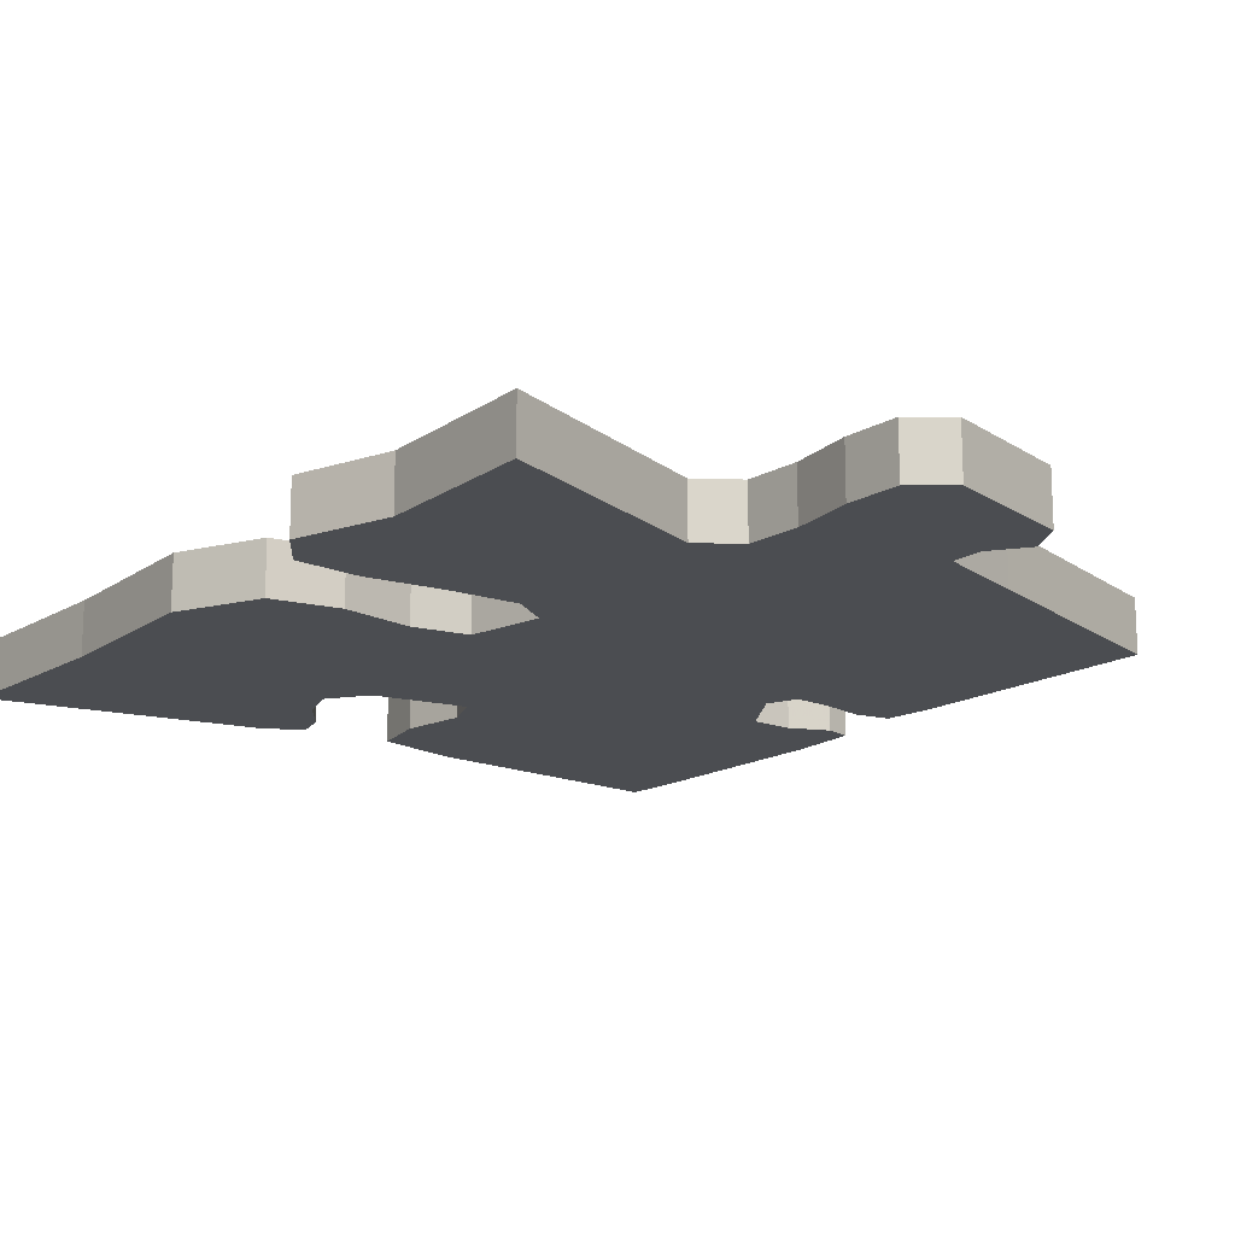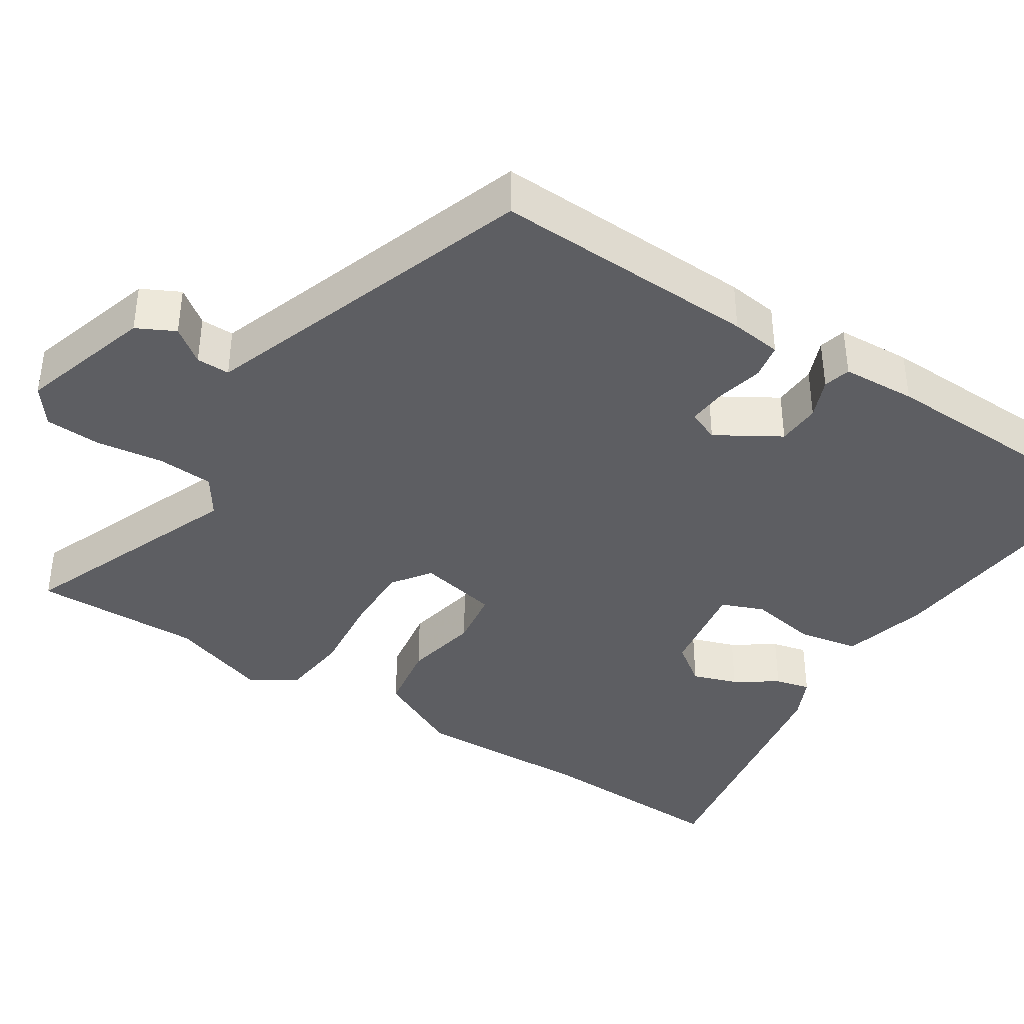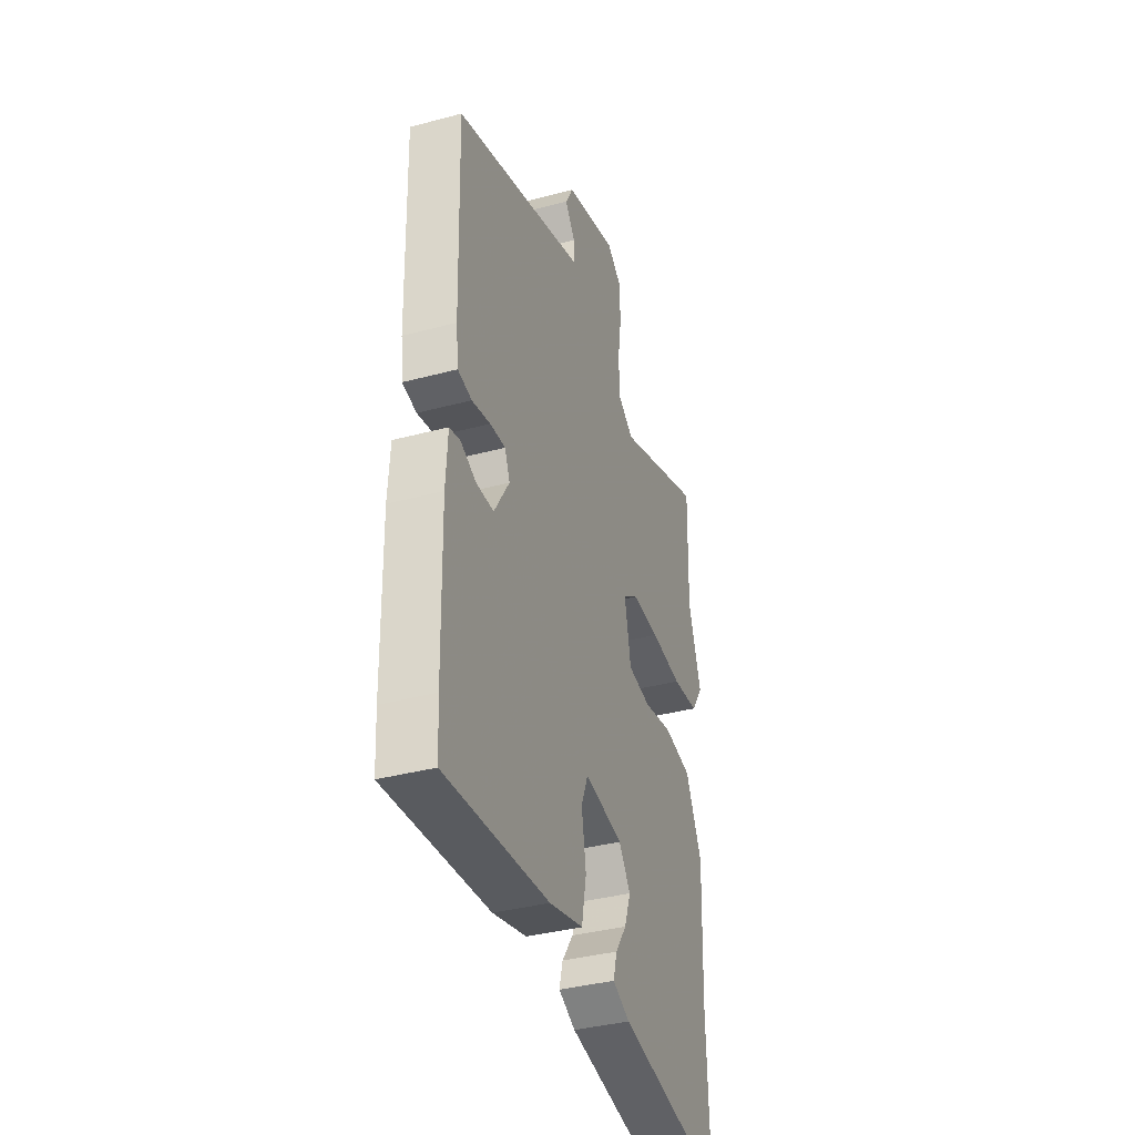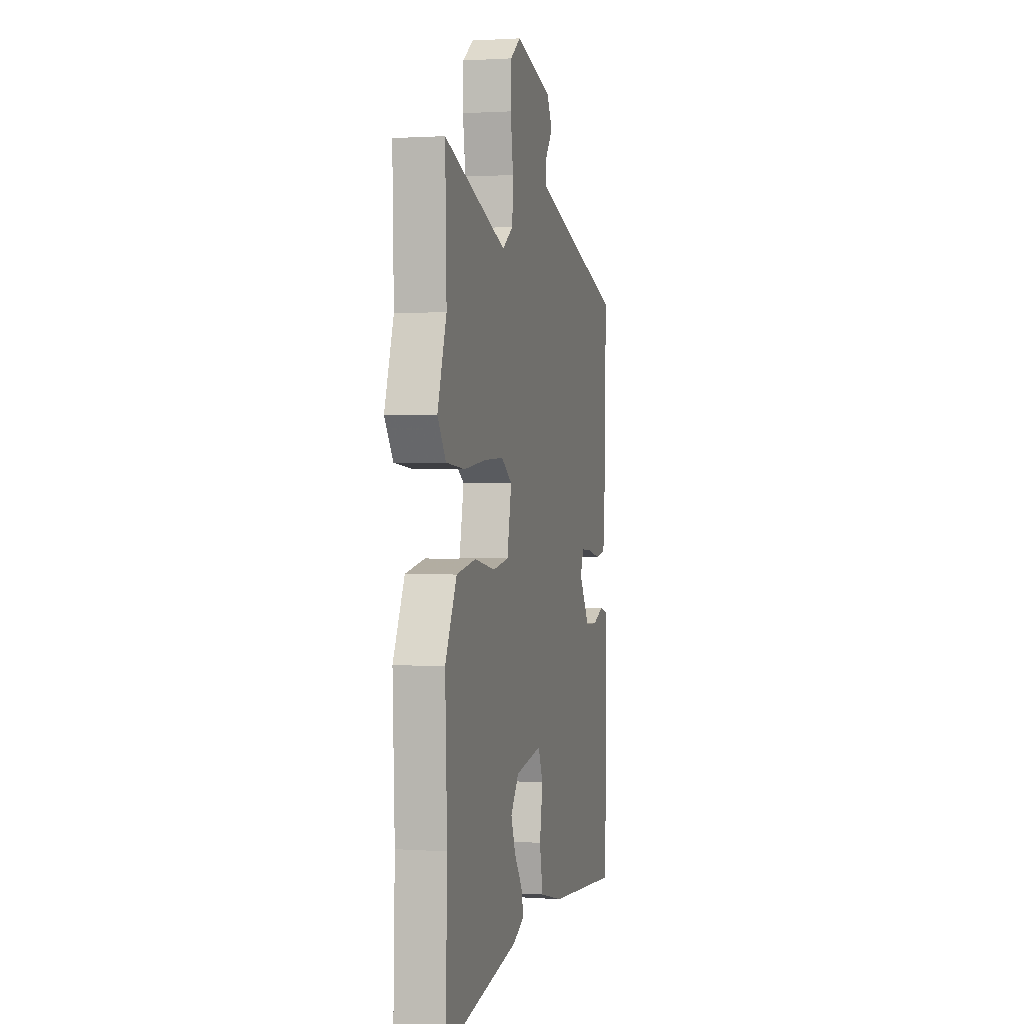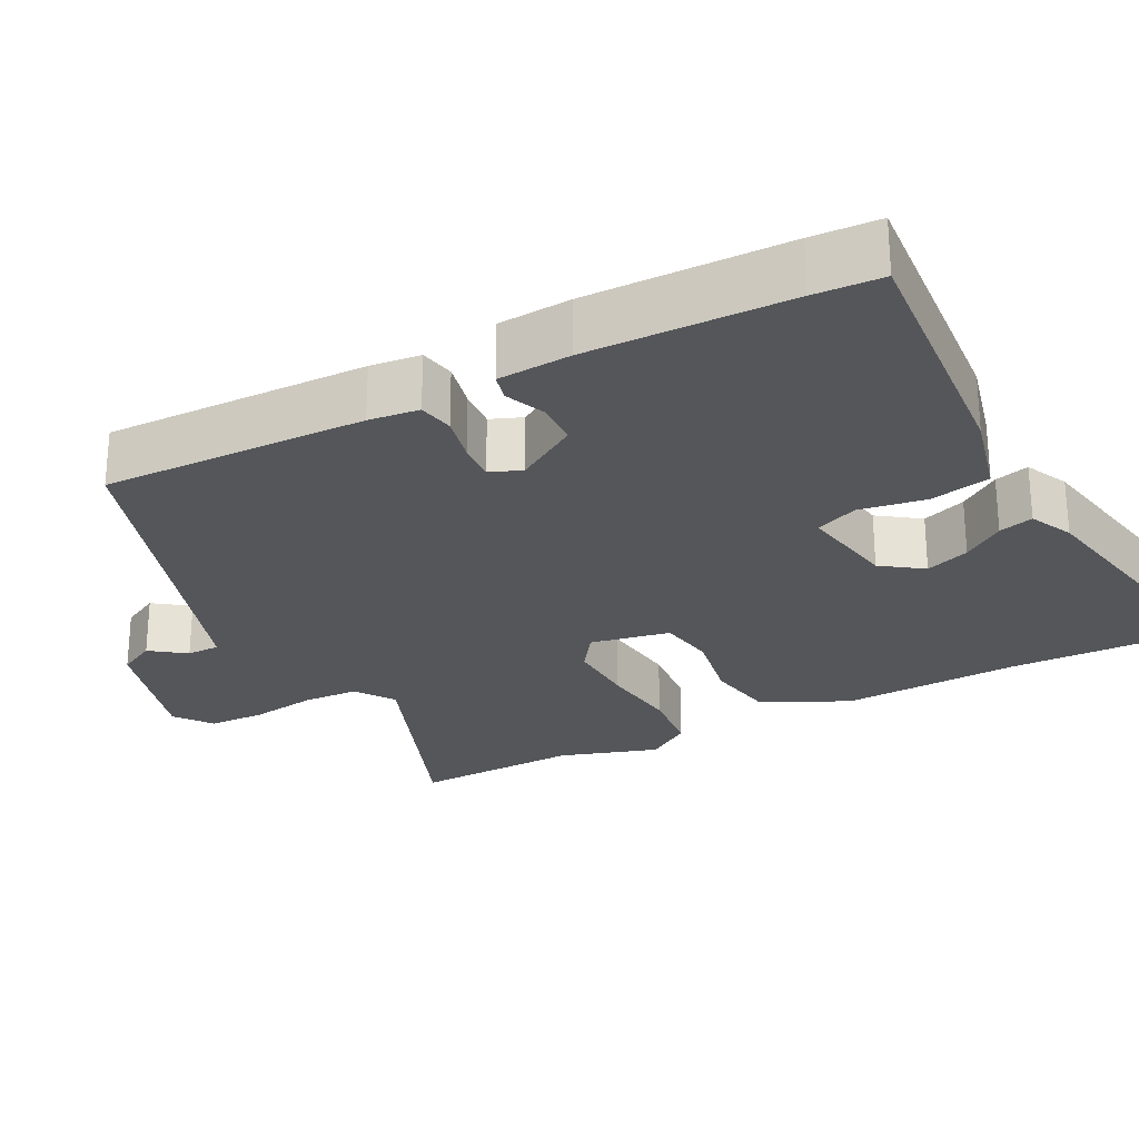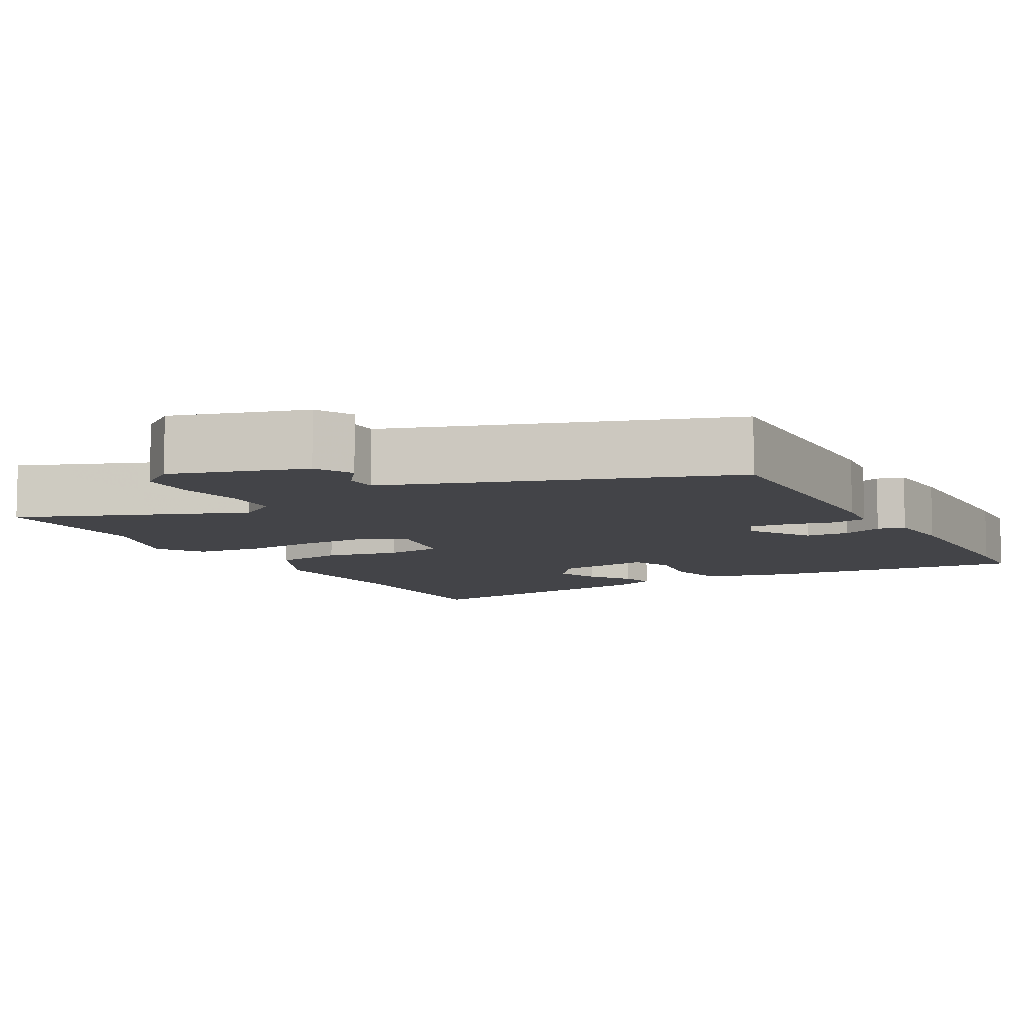
<metadata>
{"format":"obj","ext":"obj","renderer":"f3d","projection":"perspective","resolution":1024,"background":"white","views":[{"elev":-15.6,"azim":-37.0,"up":"+Y"},{"elev":-39.1,"azim":56.7,"up":"+Y"},{"elev":-37.4,"azim":108.9,"up":"+Z"},{"elev":1.4,"azim":-75.9,"up":"+Z"},{"elev":-25.9,"azim":117.8,"up":"+Y"},{"elev":-8.3,"azim":28.9,"up":"+Y"}]}
</metadata>
<code>
v -0.503 0.07 -0.602
v -0.495 0.07 -0.343
v -0.504 0.07 -0.105
v -0.449 0.07 0.009
v -0.356 0.07 0.025
v -0.257 0.07 0.006
v -0.181 0.07 0.018
v -0.16 0.07 0.124
v -0.211 0.07 0.16
v -0.304 0.07 0.157
v -0.41 0.07 0.145
v -0.499 0.07 0.154
v -0.539 0.07 0.214
v -0.496 0.07 0.345
v -0.502 0.07 0.567
v -0.205 0.07 0.452
v -0.153 0.07 0.487
v -0.149 0.07 0.561
v -0.162 0.07 0.649
v -0.159 0.07 0.724
v -0.11 0.07 0.761
v 0.066 0.07 0.709
v 0.092 0.07 0.659
v 0.058 0.07 0.613
v 0.058 0.07 0.569
v 0.182 0.07 0.527
v 0.5 0.07 0.42
v 0.49 0.07 0.069
v 0.482 0.07 0.002
v 0.435 0.07 -0.007
v 0.373 0.07 0.007
v 0.321 0.07 0.011
v 0.304 0.07 -0.031
v 0.355 0.07 -0.114
v 0.413 0.07 -0.116
v 0.466 0.07 -0.094
v 0.502 0.07 -0.103
v 0.508 0.07 -0.201
v 0.502 0.07 -0.468
v 0.497 0.07 -0.558
v 0.148 0.07 -0.528
v 0.034 0.07 -0.499
v 0.018 0.07 -0.418
v 0.033 0.07 -0.329
v 0.01 0.07 -0.273
v -0.119 0.07 -0.295
v -0.158 0.07 -0.349
v -0.137 0.07 -0.408
v -0.099 0.07 -0.463
v -0.087 0.07 -0.509
v -0.144 0.07 -0.536
v -0.503 0 -0.602
v -0.495 0 -0.343
v -0.504 0 -0.105
v -0.449 0 0.009
v -0.356 0 0.025
v -0.257 0 0.006
v -0.181 0 0.018
v -0.16 0 0.124
v -0.211 0 0.16
v -0.304 0 0.157
v -0.41 0 0.145
v -0.499 0 0.154
v -0.539 0 0.214
v -0.496 0 0.345
v -0.502 0 0.567
v -0.205 0 0.452
v -0.153 0 0.487
v -0.149 0 0.561
v -0.162 0 0.649
v -0.159 0 0.724
v -0.11 0 0.761
v 0.066 0 0.709
v 0.092 0 0.659
v 0.058 0 0.613
v 0.058 0 0.569
v 0.182 0 0.527
v 0.5 0 0.42
v 0.49 0 0.069
v 0.482 0 0.002
v 0.435 0 -0.007
v 0.373 0 0.007
v 0.321 0 0.011
v 0.304 0 -0.031
v 0.355 0 -0.114
v 0.413 0 -0.116
v 0.466 0 -0.094
v 0.502 0 -0.103
v 0.508 0 -0.201
v 0.502 0 -0.468
v 0.497 0 -0.558
v 0.148 0 -0.528
v 0.034 0 -0.499
v 0.018 0 -0.418
v 0.033 0 -0.329
v 0.01 0 -0.273
v -0.119 0 -0.295
v -0.158 0 -0.349
v -0.137 0 -0.408
v -0.099 0 -0.463
v -0.087 0 -0.509
v -0.144 0 -0.536
f 48 49 50 51
f 47 48 51 1
f 46 47 1 2
f 45 46 2 3
f 41 42 43 44
f 41 44 45
f 40 41 45
f 39 40 45
f 38 39 45
f 35 36 37 38
f 34 35 38 45
f 33 34 45 3
f 28 29 30 31
f 26 27 28 31
f 25 26 31 32
f 21 22 23 24
f 21 24 25
f 18 19 20 21
f 17 18 21 25
f 16 17 25 32
f 14 15 16 32
f 10 11 12 13
f 9 10 13 14
f 3 4 5 6
f 3 6 7
f 33 3 7
f 9 14 32 33
f 8 9 33
f 7 8 33
f 102 101 100 99
f 52 102 99 98
f 53 52 98 97
f 54 53 97 96
f 95 94 93 92
f 96 95 92
f 96 92 91
f 96 91 90
f 96 90 89
f 89 88 87 86
f 96 89 86 85
f 54 96 85 84
f 82 81 80 79
f 82 79 78 77
f 83 82 77 76
f 75 74 73 72
f 76 75 72
f 72 71 70 69
f 76 72 69 68
f 83 76 68 67
f 83 67 66 65
f 64 63 62 61
f 65 64 61 60
f 57 56 55 54
f 58 57 54
f 58 54 84
f 84 83 65 60
f 84 60 59
f 84 59 58
f 1 52 53 2
f 2 53 54 3
f 3 54 55 4
f 4 55 56 5
f 5 56 57 6
f 6 57 58 7
f 7 58 59 8
f 8 59 60 9
f 9 60 61 10
f 10 61 62 11
f 11 62 63 12
f 12 63 64 13
f 13 64 65 14
f 14 65 66 15
f 15 66 67 16
f 16 67 68 17
f 17 68 69 18
f 18 69 70 19
f 19 70 71 20
f 20 71 72 21
f 21 72 73 22
f 22 73 74 23
f 23 74 75 24
f 24 75 76 25
f 25 76 77 26
f 26 77 78 27
f 27 78 79 28
f 28 79 80 29
f 29 80 81 30
f 30 81 82 31
f 31 82 83 32
f 32 83 84 33
f 33 84 85 34
f 34 85 86 35
f 35 86 87 36
f 36 87 88 37
f 37 88 89 38
f 38 89 90 39
f 39 90 91 40
f 40 91 92 41
f 41 92 93 42
f 42 93 94 43
f 43 94 95 44
f 44 95 96 45
f 45 96 97 46
f 46 97 98 47
f 47 98 99 48
f 48 99 100 49
f 49 100 101 50
f 50 101 102 51
f 51 102 52 1

</code>
